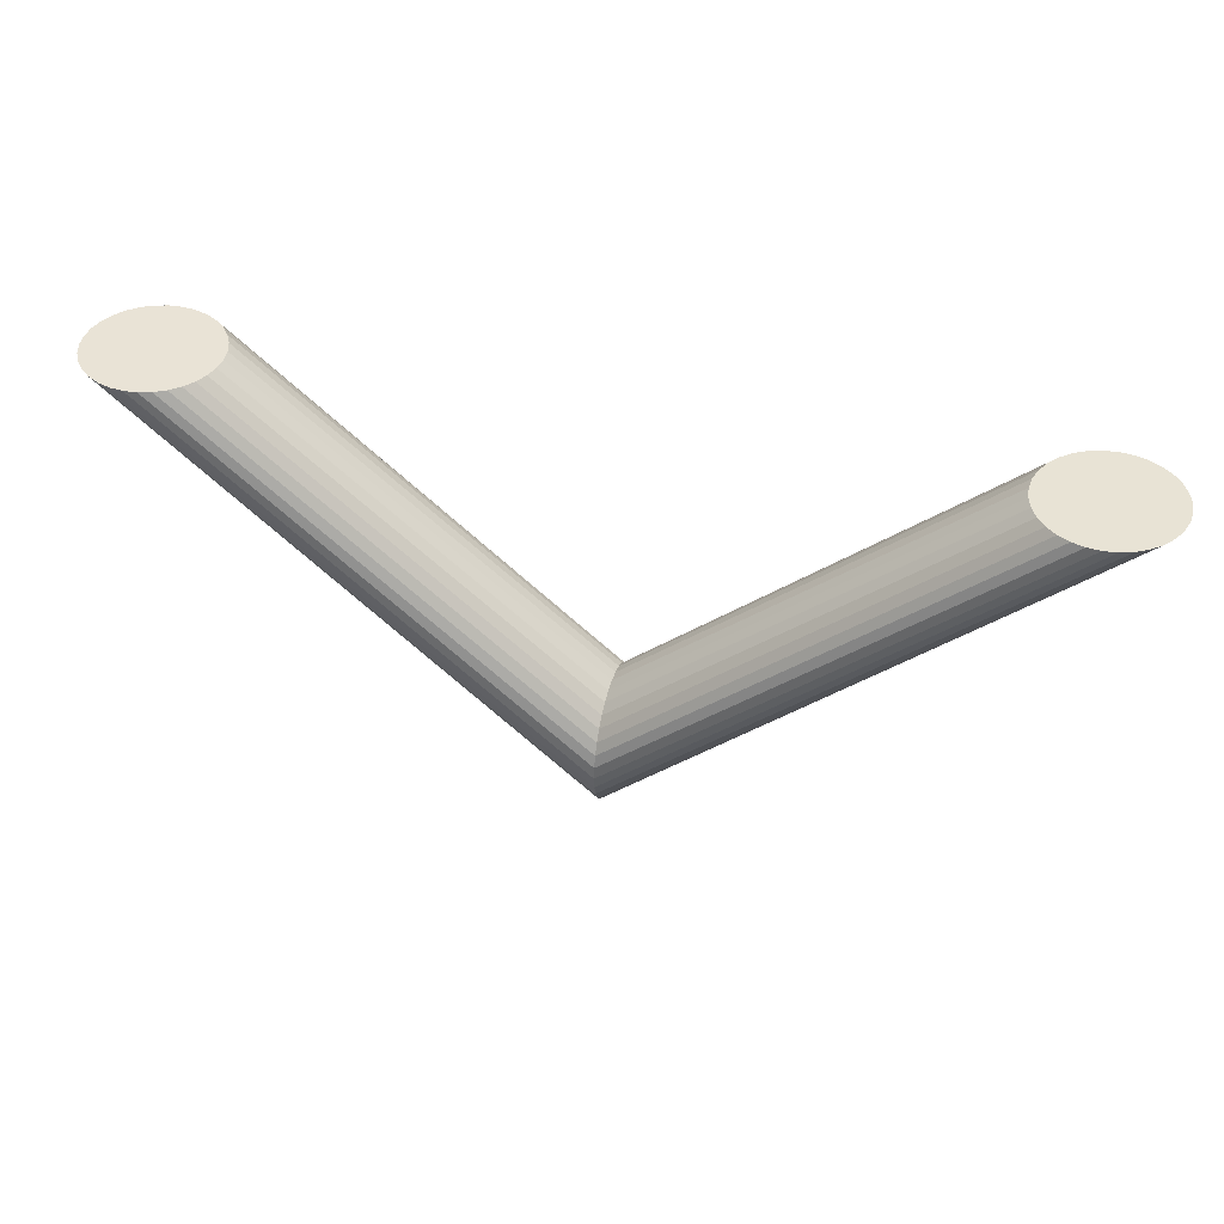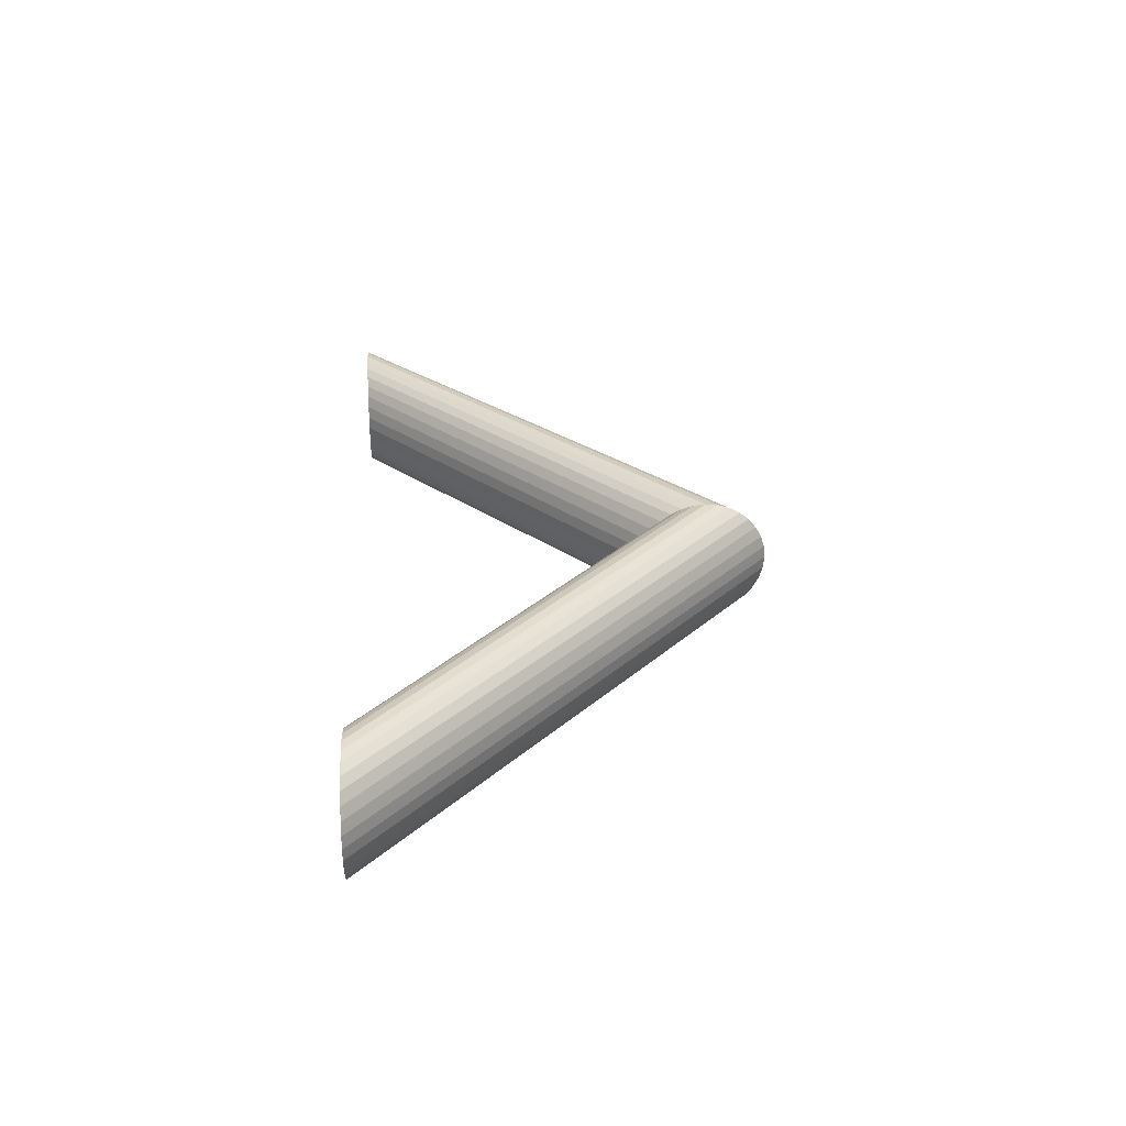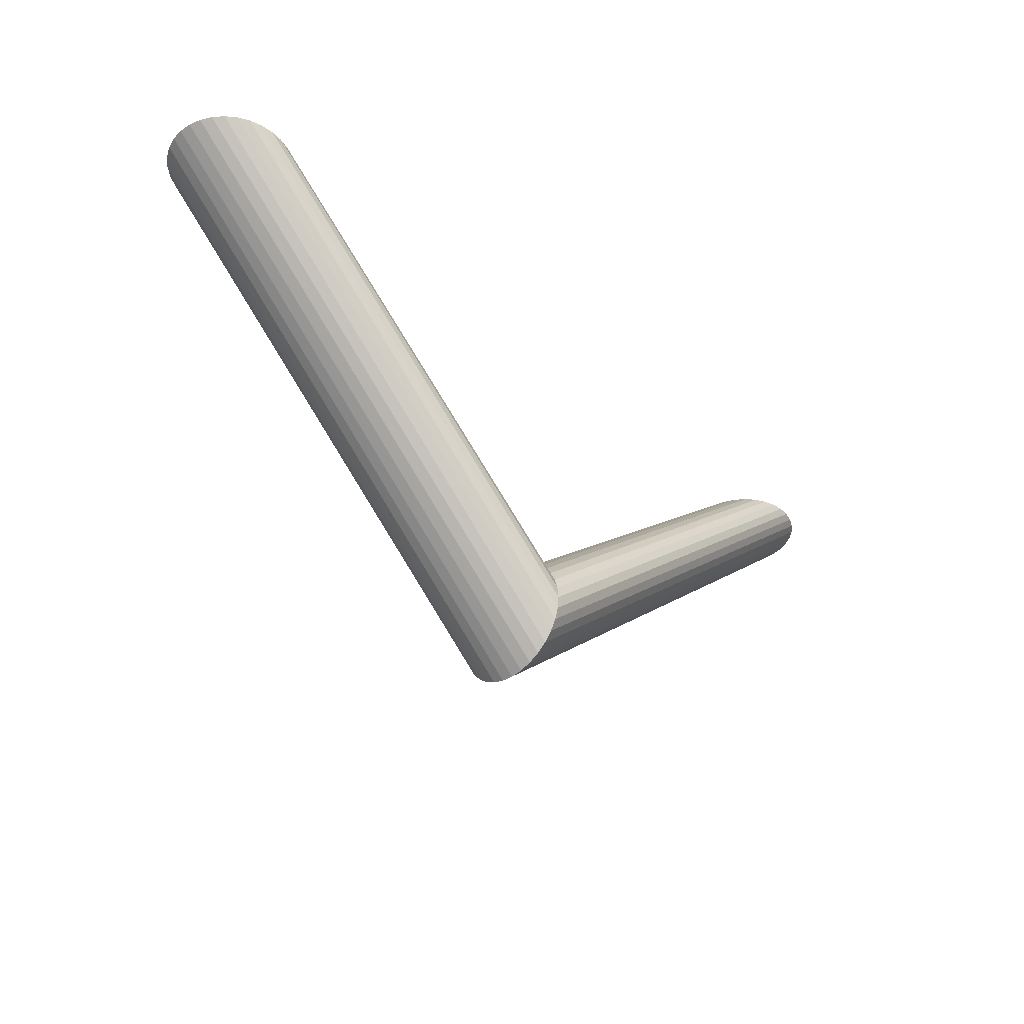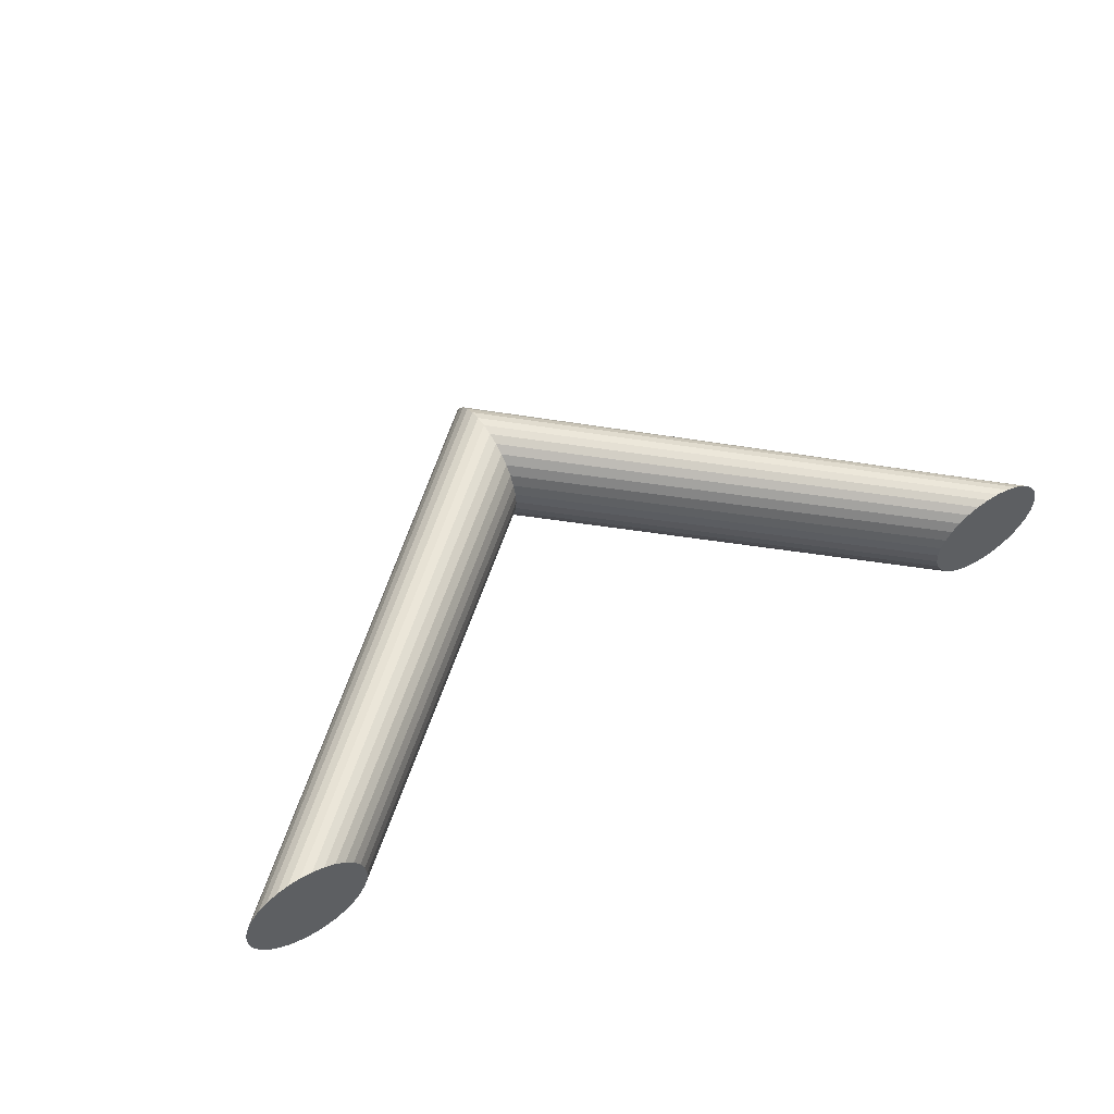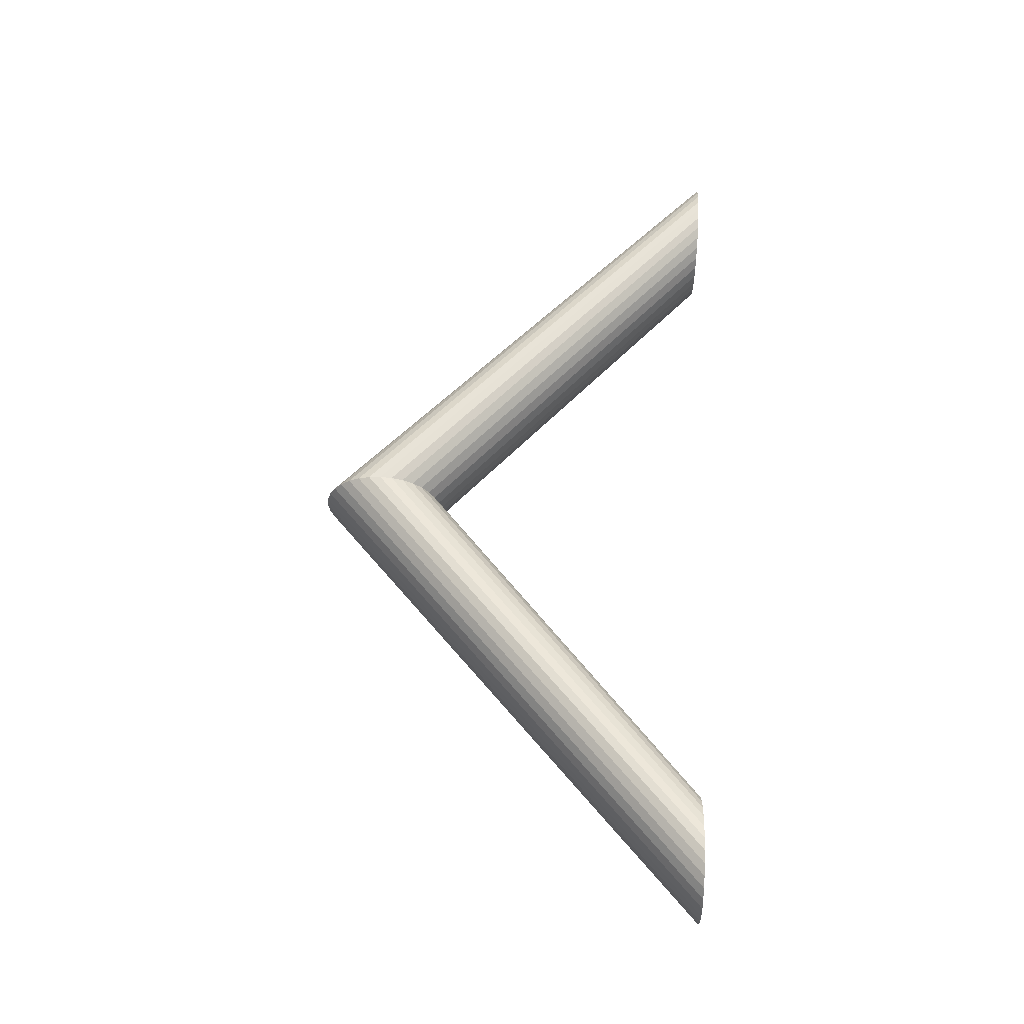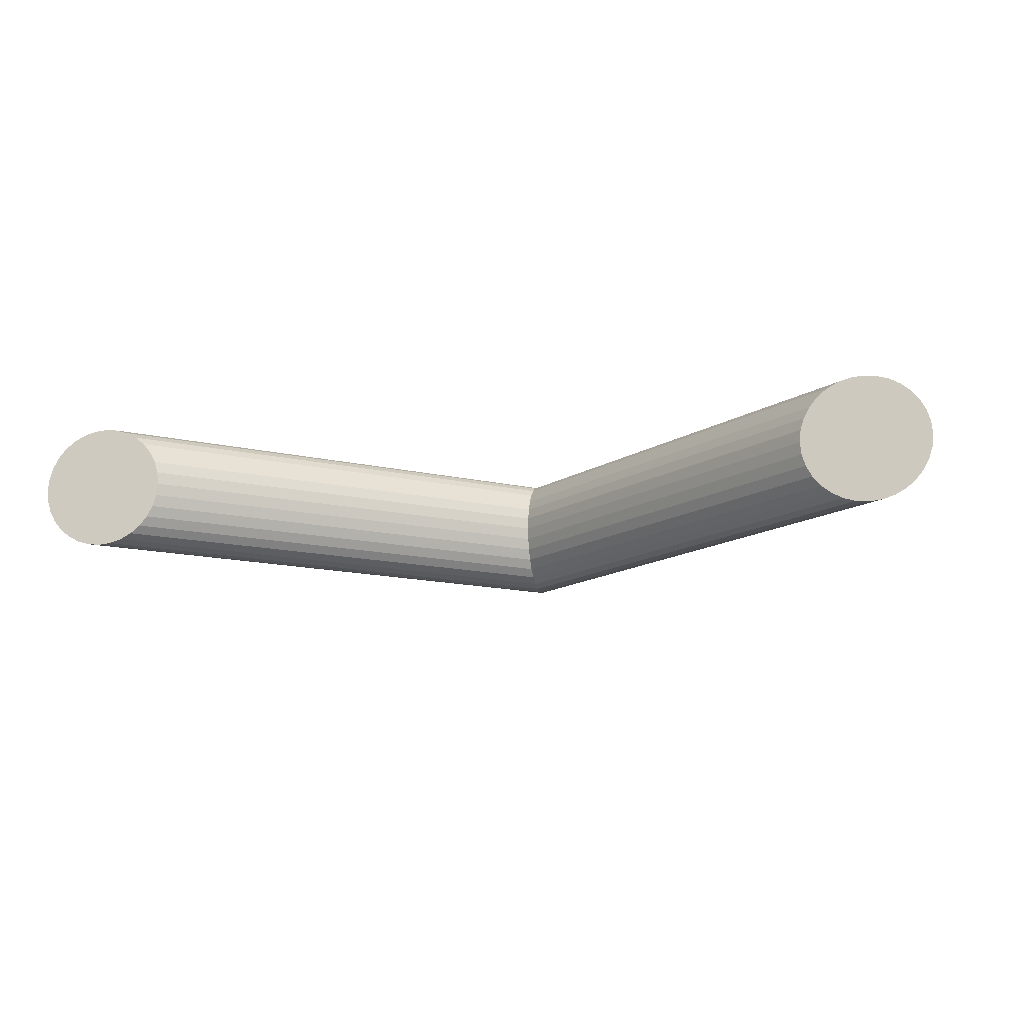
<metadata>
{"format":"obj","ext":"obj","renderer":"f3d","projection":"perspective","resolution":1024,"background":"white","views":[{"elev":41.7,"azim":-165.2,"up":"+Y"},{"elev":29.3,"azim":-93.5,"up":"+Z"},{"elev":-39.9,"azim":-45.7,"up":"+Y"},{"elev":56.7,"azim":148.2,"up":"+Z"},{"elev":58.9,"azim":92.7,"up":"+Z"},{"elev":-14.1,"azim":-166.7,"up":"+Z"}]}
</metadata>
<code>
o Cylinder
v -2.402 2.435 -0.7221
v 2.425 2.435 -0.7221
v -2.477 2.436 -0.7148
v 2.5 2.436 -0.7148
v -2.548 2.437 -0.693
v 2.571 2.437 -0.693
v -2.614 2.437 -0.6578
v 2.637 2.438 -0.6578
v -2.672 2.438 -0.6103
v 2.695 2.439 -0.6103
v -2.72 2.438 -0.5524
v 2.742 2.44 -0.5524
v -2.755 2.439 -0.4864
v 2.778 2.44 -0.4864
v -2.777 2.439 -0.4148
v 2.799 2.44 -0.4148
v -2.784 2.439 -0.3403
v 2.807 2.441 -0.3403
v -2.777 2.439 -0.2658
v 2.799 2.44 -0.2658
v -2.755 2.439 -0.1942
v 2.778 2.44 -0.1942
v -2.72 2.438 -0.1282
v 2.742 2.44 -0.1282
v -2.672 2.438 -0.07035
v 2.695 2.439 -0.07035
v -2.614 2.437 -0.02287
v 2.637 2.438 -0.02287
v -2.548 2.437 0.01241
v 2.571 2.437 0.01241
v -2.477 2.436 0.03413
v 2.5 2.436 0.03413
v -2.402 2.435 0.04147
v 2.425 2.435 0.04147
v -2.328 2.435 0.03413
v 2.351 2.434 0.03413
v -2.256 2.434 0.01241
v 2.279 2.433 0.01241
v -2.19 2.433 -0.02287
v 2.213 2.432 -0.02287
v -2.132 2.433 -0.07035
v 2.155 2.432 -0.07035
v -2.085 2.432 -0.1282
v 2.108 2.431 -0.1282
v -2.05 2.432 -0.1942
v 2.072 2.431 -0.1942
v -2.028 2.432 -0.2658
v 2.051 2.43 -0.2658
v -2.021 2.432 -0.3403
v 2.043 2.43 -0.3403
v -2.028 2.432 -0.4148
v 2.051 2.43 -0.4148
v -2.05 2.432 -0.4864
v 2.072 2.431 -0.4864
v -2.085 2.432 -0.5524
v 2.108 2.431 -0.5524
v -2.132 2.433 -0.6103
v 2.155 2.432 -0.6103
v -2.19 2.433 -0.6578
v 2.213 2.432 -0.6578
v -2.256 2.434 -0.693
v 2.279 2.433 -0.693
v -2.328 2.435 -0.7148
v 2.351 2.434 -0.7148
v 0.0114 0.3109 -0.7221
v 0.0114 0.2364 -0.7148
v 0.0114 0.1648 -0.693
v 0.0114 0.09876 -0.6578
v 0.0114 0.0409 -0.6103
v 0.0114 -0.006575 -0.5524
v 0.0114 -0.04186 -0.4864
v 0.0114 -0.06358 -0.4148
v 0.0114 -0.07092 -0.3403
v 0.0114 -0.06358 -0.2658
v 0.0114 -0.04186 -0.1942
v 0.0114 -0.006575 -0.1282
v 0.0114 0.0409 -0.07035
v 0.0114 0.09876 -0.02287
v 0.0114 0.1648 0.01241
v 0.0114 0.2364 0.03413
v 0.0114 0.3109 0.04147
v 0.0114 0.3853 0.03413
v 0.0114 0.457 0.01241
v 0.0114 0.523 -0.02287
v 0.0114 0.5808 -0.07035
v 0.0114 0.6283 -0.1282
v 0.0114 0.6636 -0.1942
v 0.0114 0.6853 -0.2658
v 0.0114 0.6926 -0.3403
v 0.0114 0.6853 -0.4148
v 0.0114 0.6636 -0.4864
v 0.0114 0.6283 -0.5524
v 0.0114 0.5808 -0.6103
v 0.0114 0.523 -0.6578
v 0.0114 0.457 -0.693
v 0.0114 0.3853 -0.7148
f 65 2 4 66
f 66 4 6 67
f 67 6 8 68
f 68 8 10 69
f 69 10 12 70
f 70 12 14 71
f 71 14 16 72
f 72 16 18 73
f 73 18 20 74
f 74 20 22 75
f 75 22 24 76
f 76 24 26 77
f 77 26 28 78
f 78 28 30 79
f 79 30 32 80
f 80 32 34 81
f 81 34 36 82
f 82 36 38 83
f 83 38 40 84
f 84 40 42 85
f 85 42 44 86
f 86 44 46 87
f 87 46 48 88
f 88 48 50 89
f 89 50 52 90
f 90 52 54 91
f 91 54 56 92
f 92 56 58 93
f 93 58 60 94
f 94 60 62 95
f 4 2 64 62 60 58 56 54 52 50 48 46 44 42 40 38 36 34 32 30 28 26 24 22 20 18 16 14 12 10 8 6
f 95 62 64 96
f 96 64 2 65
f 1 3 5 7 9 11 13 15 17 19 21 23 25 27 29 31 33 35 37 39 41 43 45 47 49 51 53 55 57 59 61 63
f 63 96 65 1
f 61 95 96 63
f 59 94 95 61
f 57 93 94 59
f 55 92 93 57
f 53 91 92 55
f 51 90 91 53
f 49 89 90 51
f 47 88 89 49
f 45 87 88 47
f 43 86 87 45
f 41 85 86 43
f 39 84 85 41
f 37 83 84 39
f 35 82 83 37
f 33 81 82 35
f 31 80 81 33
f 29 79 80 31
f 27 78 79 29
f 25 77 78 27
f 23 76 77 25
f 21 75 76 23
f 19 74 75 21
f 17 73 74 19
f 15 72 73 17
f 13 71 72 15
f 11 70 71 13
f 9 69 70 11
f 7 68 69 9
f 5 67 68 7
f 3 66 67 5
f 1 65 66 3

</code>
